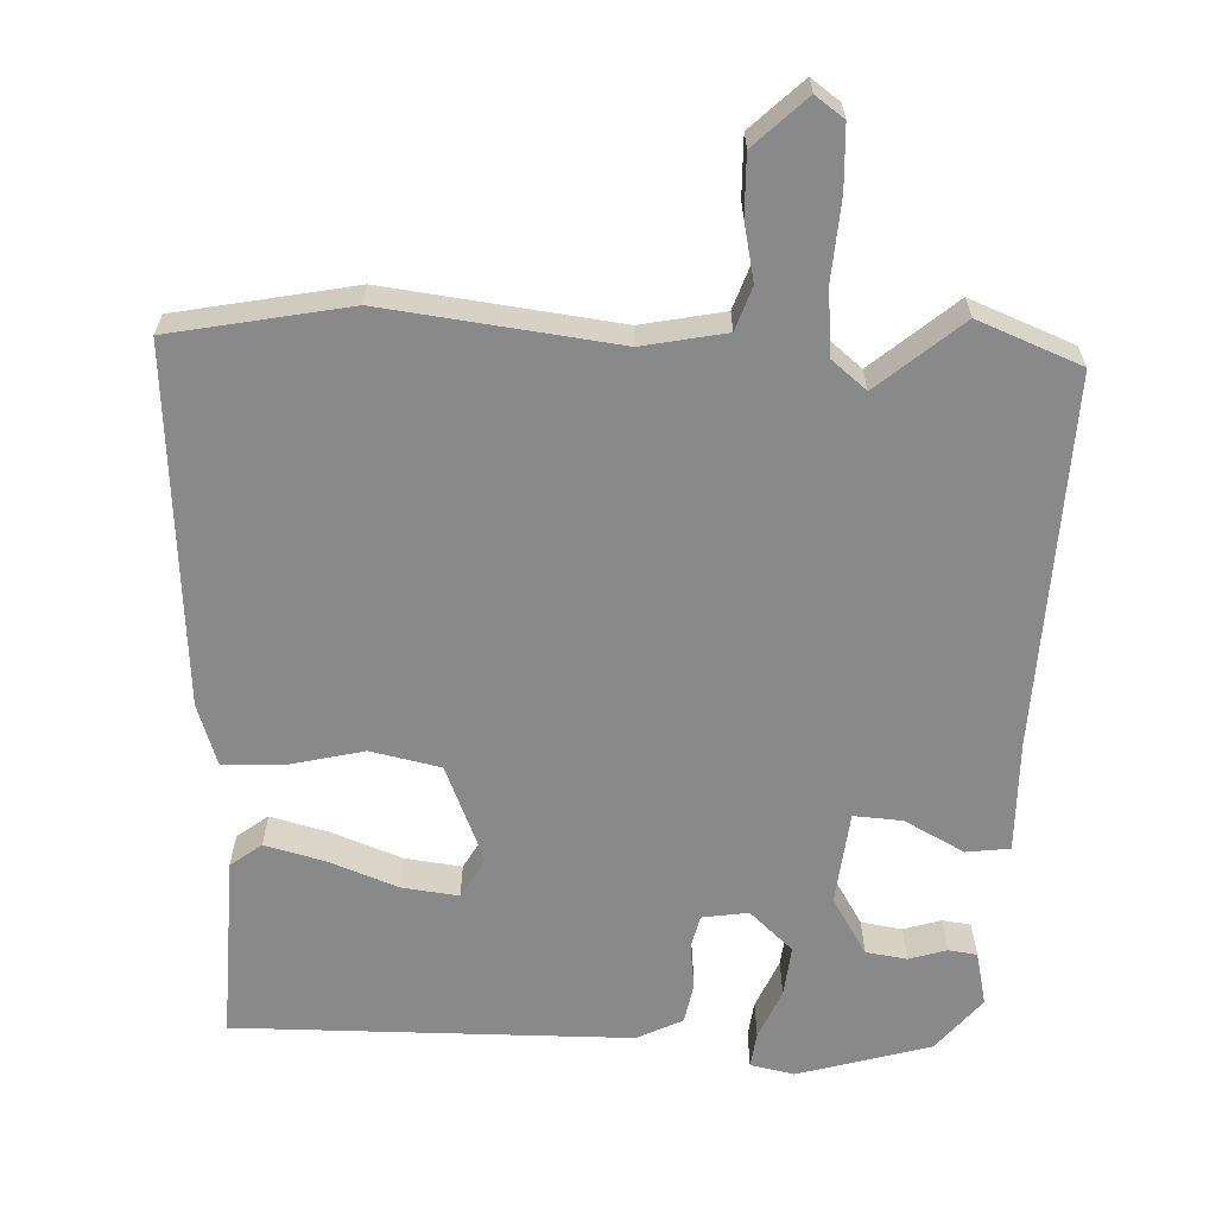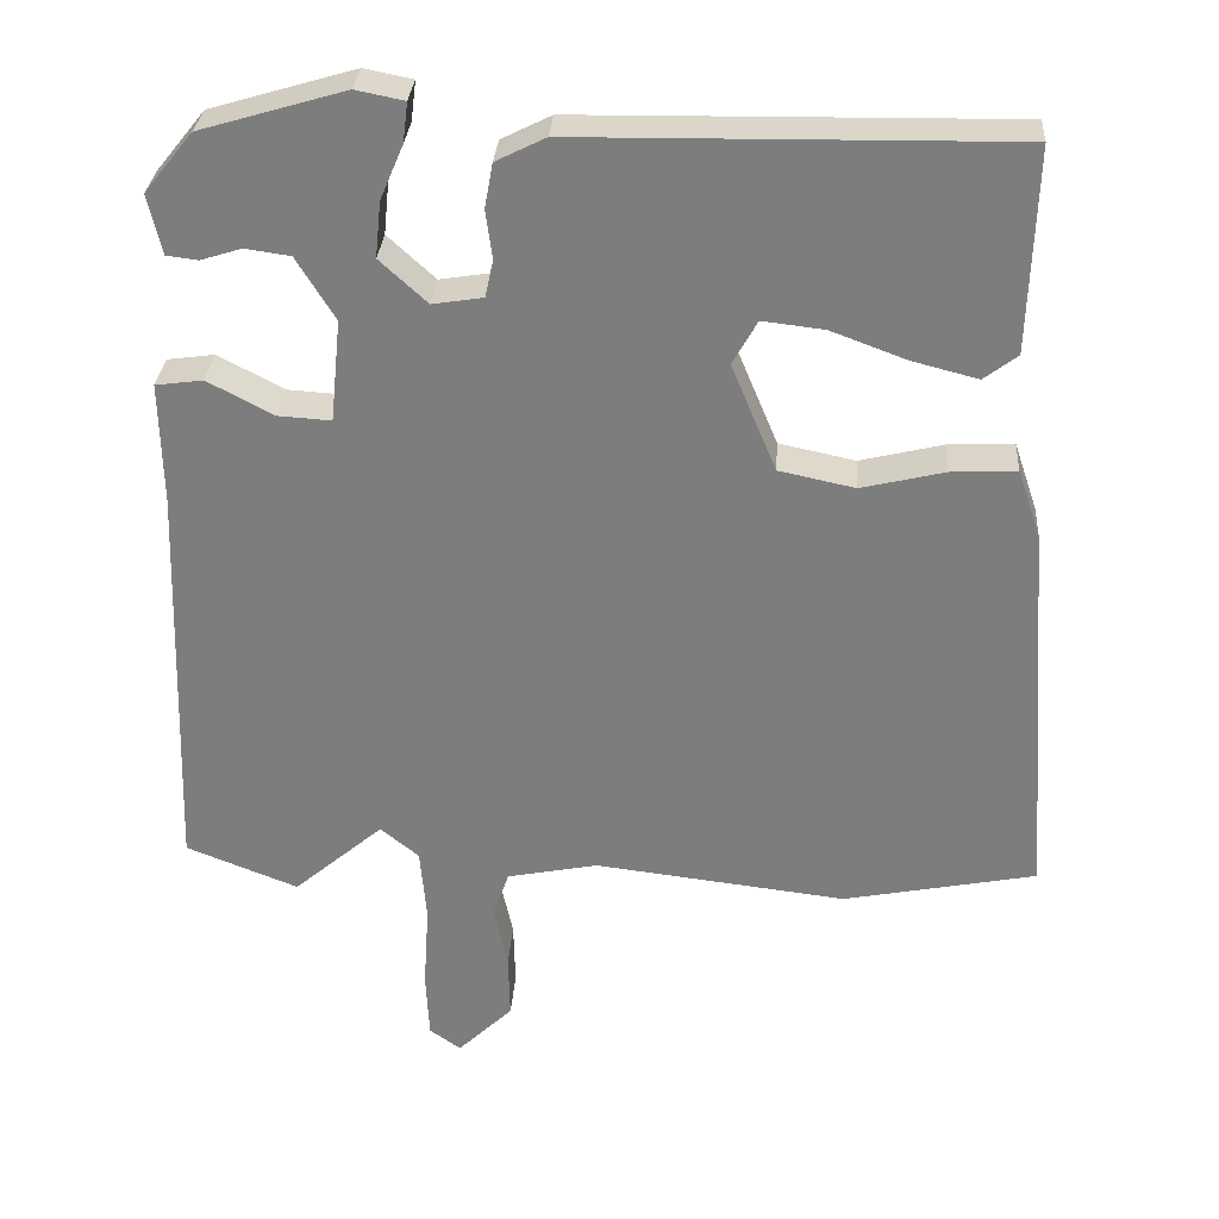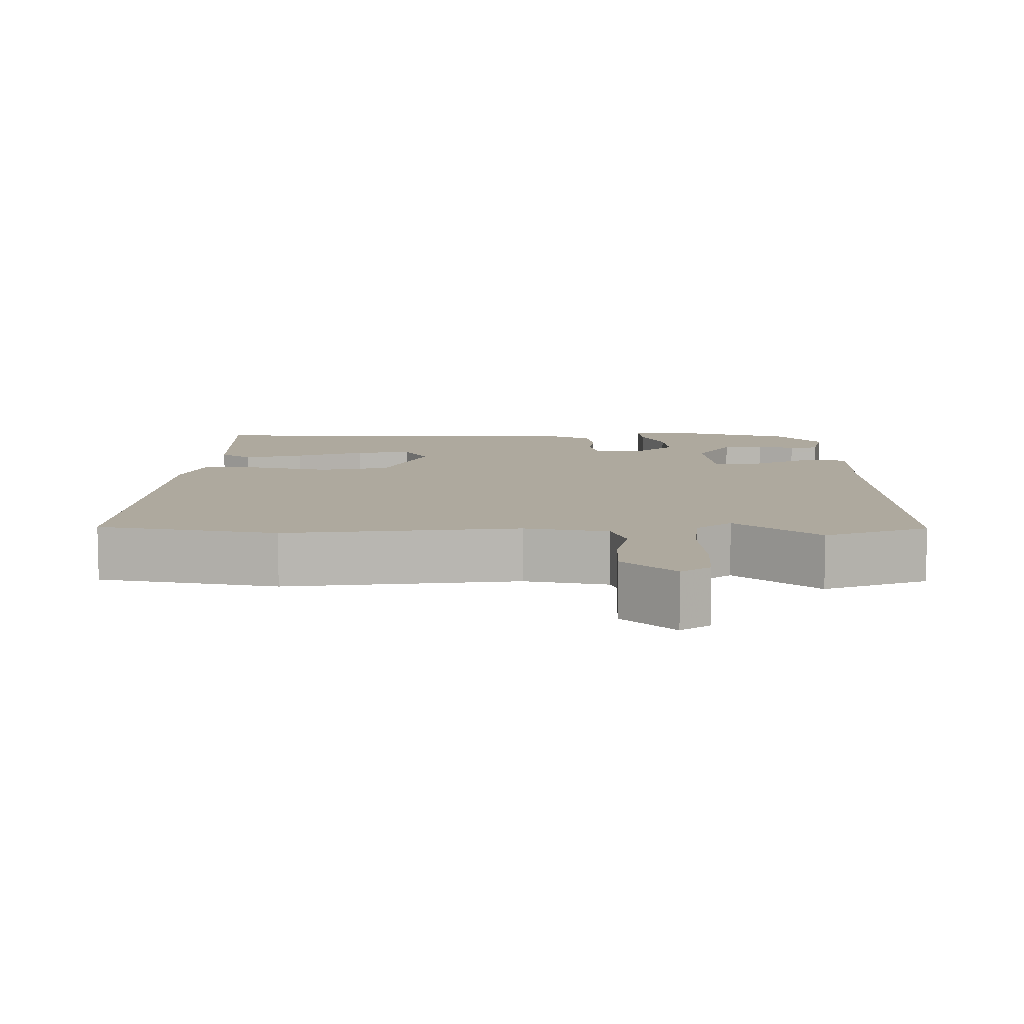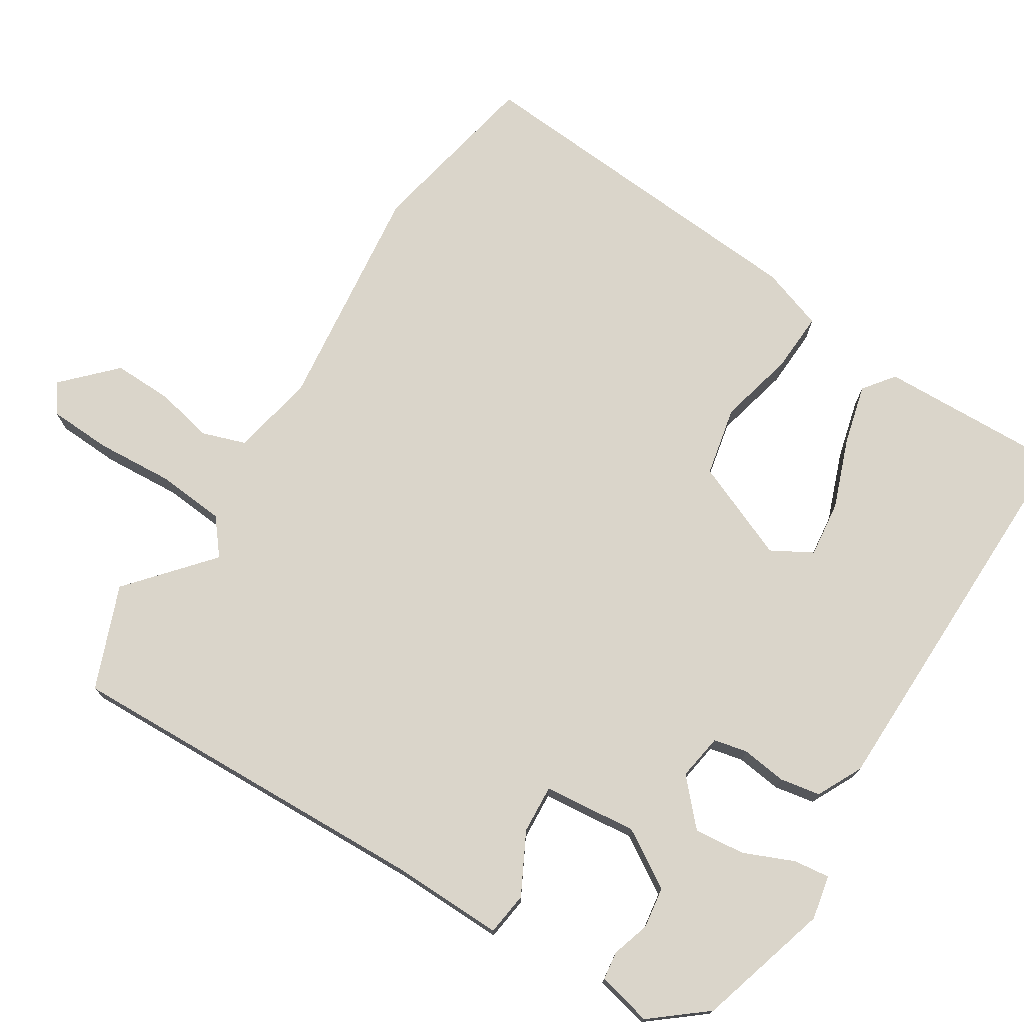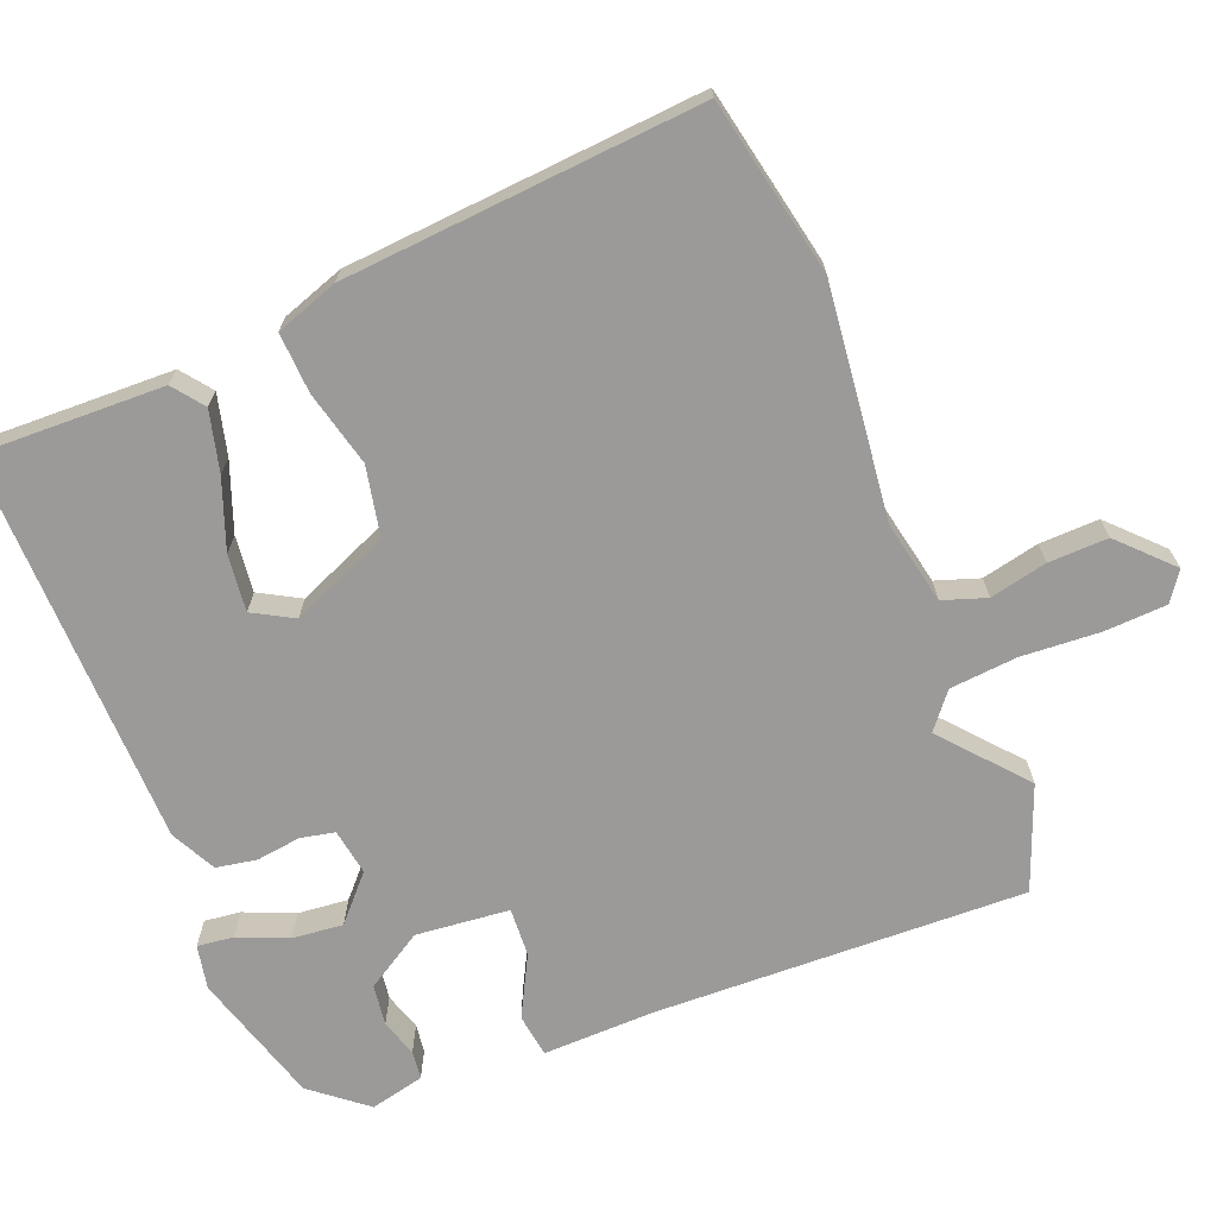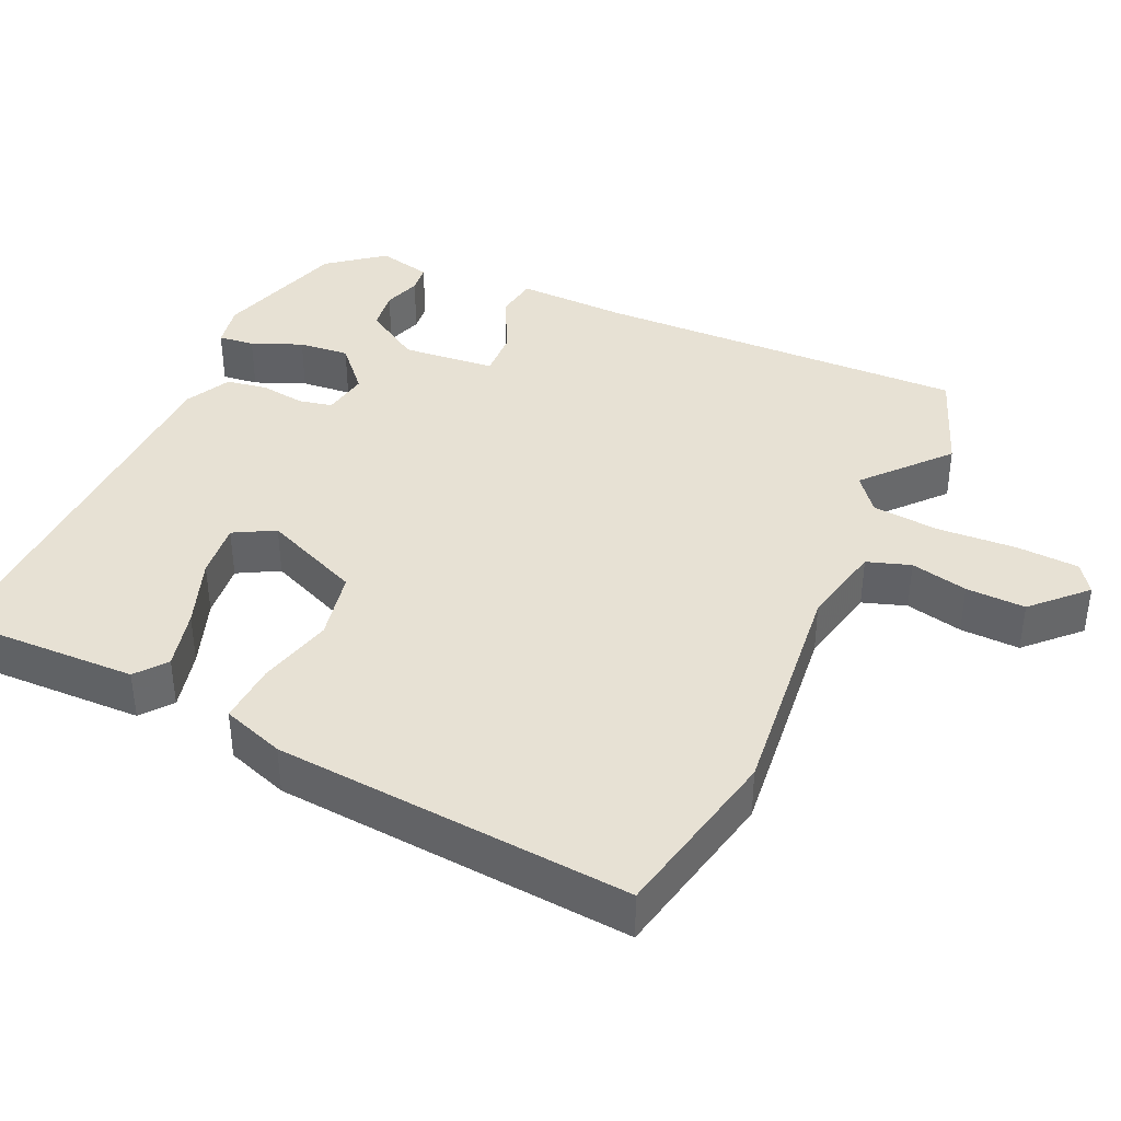
<metadata>
{"format":"obj","ext":"obj","renderer":"f3d","projection":"perspective","resolution":1024,"background":"white","views":[{"elev":-63.2,"azim":177.4,"up":"+Y"},{"elev":30.4,"azim":3.9,"up":"+Z"},{"elev":9.0,"azim":-179.9,"up":"+Y"},{"elev":74.2,"azim":-57.8,"up":"+Y"},{"elev":-69.4,"azim":111.9,"up":"+Y"},{"elev":39.4,"azim":115.0,"up":"+Y"}]}
</metadata>
<code>
v 0.503 0.07 0.485
v 0.495 0.07 0.232
v 0.453 0.07 0.2
v 0.371 0.07 0.221
v 0.277 0.07 0.256
v 0.2 0.07 0.265
v 0.169 0.07 0.21
v 0.225 0.07 0.076
v 0.32 0.07 0.056
v 0.423 0.07 0.081
v 0.505 0.07 0.085
v 0.534 0.07 0
v 0.57 0.07 -0.486
v 0.329 0.07 -0.534
v 0.014 0.07 -0.497
v -0.099 0.07 -0.52
v -0.119 0.07 -0.579
v -0.102 0.07 -0.657
v -0.1 0.07 -0.738
v -0.169 0.07 -0.805
v -0.208 0.07 -0.777
v -0.212 0.07 -0.692
v -0.205 0.07 -0.585
v -0.213 0.07 -0.493
v -0.261 0.07 -0.454
v -0.373 0.07 -0.55
v -0.513 0.07 -0.495
v -0.496 0.07 0.01
v -0.499 0.07 0.162
v -0.44 0.07 0.17
v -0.358 0.07 0.127
v -0.292 0.07 0.123
v -0.279 0.07 0.25
v -0.327 0.07 0.328
v -0.383 0.07 0.336
v -0.434 0.07 0.32
v -0.473 0.07 0.325
v -0.49 0.07 0.399
v -0.43 0.07 0.473
v -0.25 0.07 0.526
v -0.19 0.07 0.514
v -0.196 0.07 0.465
v -0.225 0.07 0.397
v -0.232 0.07 0.328
v -0.173 0.07 0.274
v -0.11 0.07 0.284
v -0.1 0.07 0.33
v -0.108 0.07 0.391
v -0.098 0.07 0.446
v -0.036 0.07 0.477
v 0.503 0 0.485
v 0.495 0 0.232
v 0.453 0 0.2
v 0.371 0 0.221
v 0.277 0 0.256
v 0.2 0 0.265
v 0.169 0 0.21
v 0.225 0 0.076
v 0.32 0 0.056
v 0.423 0 0.081
v 0.505 0 0.085
v 0.534 0 0
v 0.57 0 -0.486
v 0.329 0 -0.534
v 0.014 0 -0.497
v -0.099 0 -0.52
v -0.119 0 -0.579
v -0.102 0 -0.657
v -0.1 0 -0.738
v -0.169 0 -0.805
v -0.208 0 -0.777
v -0.212 0 -0.692
v -0.205 0 -0.585
v -0.213 0 -0.493
v -0.261 0 -0.454
v -0.373 0 -0.55
v -0.513 0 -0.495
v -0.496 0 0.01
v -0.499 0 0.162
v -0.44 0 0.17
v -0.358 0 0.127
v -0.292 0 0.123
v -0.279 0 0.25
v -0.327 0 0.328
v -0.383 0 0.336
v -0.434 0 0.32
v -0.473 0 0.325
v -0.49 0 0.399
v -0.43 0 0.473
v -0.25 0 0.526
v -0.19 0 0.514
v -0.196 0 0.465
v -0.225 0 0.397
v -0.232 0 0.328
v -0.173 0 0.274
v -0.11 0 0.284
v -0.1 0 0.33
v -0.108 0 0.391
v -0.098 0 0.446
v -0.036 0 0.477
f 50 1 2
f 49 50 2
f 48 49 2
f 47 48 2
f 41 42 43
f 40 41 43
f 39 40 43
f 38 39 43
f 37 38 43
f 36 37 43
f 35 36 43
f 34 35 43 44
f 33 34 44 45
f 28 29 30 31
f 28 31 32
f 27 28 32
f 26 27 32
f 25 26 32
f 33 45 46
f 32 33 46
f 25 32 46
f 24 25 46
f 21 22 23
f 20 21 23
f 19 20 23
f 18 19 23
f 17 18 23
f 13 14 15
f 12 13 15
f 11 12 15
f 10 11 15
f 9 10 15
f 8 9 15 16
f 7 8 16
f 2 3 4 5
f 2 5 6
f 47 2 6
f 24 46 47
f 23 24 47
f 17 23 47
f 16 17 47
f 7 16 47
f 6 7 47
f 52 51 100
f 52 100 99
f 52 99 98
f 52 98 97
f 93 92 91
f 93 91 90
f 93 90 89
f 93 89 88
f 93 88 87
f 93 87 86
f 93 86 85
f 94 93 85 84
f 95 94 84 83
f 81 80 79 78
f 82 81 78
f 82 78 77
f 82 77 76
f 82 76 75
f 96 95 83
f 96 83 82
f 96 82 75
f 96 75 74
f 73 72 71
f 73 71 70
f 73 70 69
f 73 69 68
f 73 68 67
f 65 64 63
f 65 63 62
f 65 62 61
f 65 61 60
f 65 60 59
f 66 65 59 58
f 66 58 57
f 55 54 53 52
f 56 55 52
f 56 52 97
f 97 96 74
f 97 74 73
f 97 73 67
f 97 67 66
f 97 66 57
f 97 57 56
f 1 51 52 2
f 2 52 53 3
f 3 53 54 4
f 4 54 55 5
f 5 55 56 6
f 6 56 57 7
f 7 57 58 8
f 8 58 59 9
f 9 59 60 10
f 10 60 61 11
f 11 61 62 12
f 12 62 63 13
f 13 63 64 14
f 14 64 65 15
f 15 65 66 16
f 16 66 67 17
f 17 67 68 18
f 18 68 69 19
f 19 69 70 20
f 20 70 71 21
f 21 71 72 22
f 22 72 73 23
f 23 73 74 24
f 24 74 75 25
f 25 75 76 26
f 26 76 77 27
f 27 77 78 28
f 28 78 79 29
f 29 79 80 30
f 30 80 81 31
f 31 81 82 32
f 32 82 83 33
f 33 83 84 34
f 34 84 85 35
f 35 85 86 36
f 36 86 87 37
f 37 87 88 38
f 38 88 89 39
f 39 89 90 40
f 40 90 91 41
f 41 91 92 42
f 42 92 93 43
f 43 93 94 44
f 44 94 95 45
f 45 95 96 46
f 46 96 97 47
f 47 97 98 48
f 48 98 99 49
f 49 99 100 50
f 50 100 51 1

</code>
